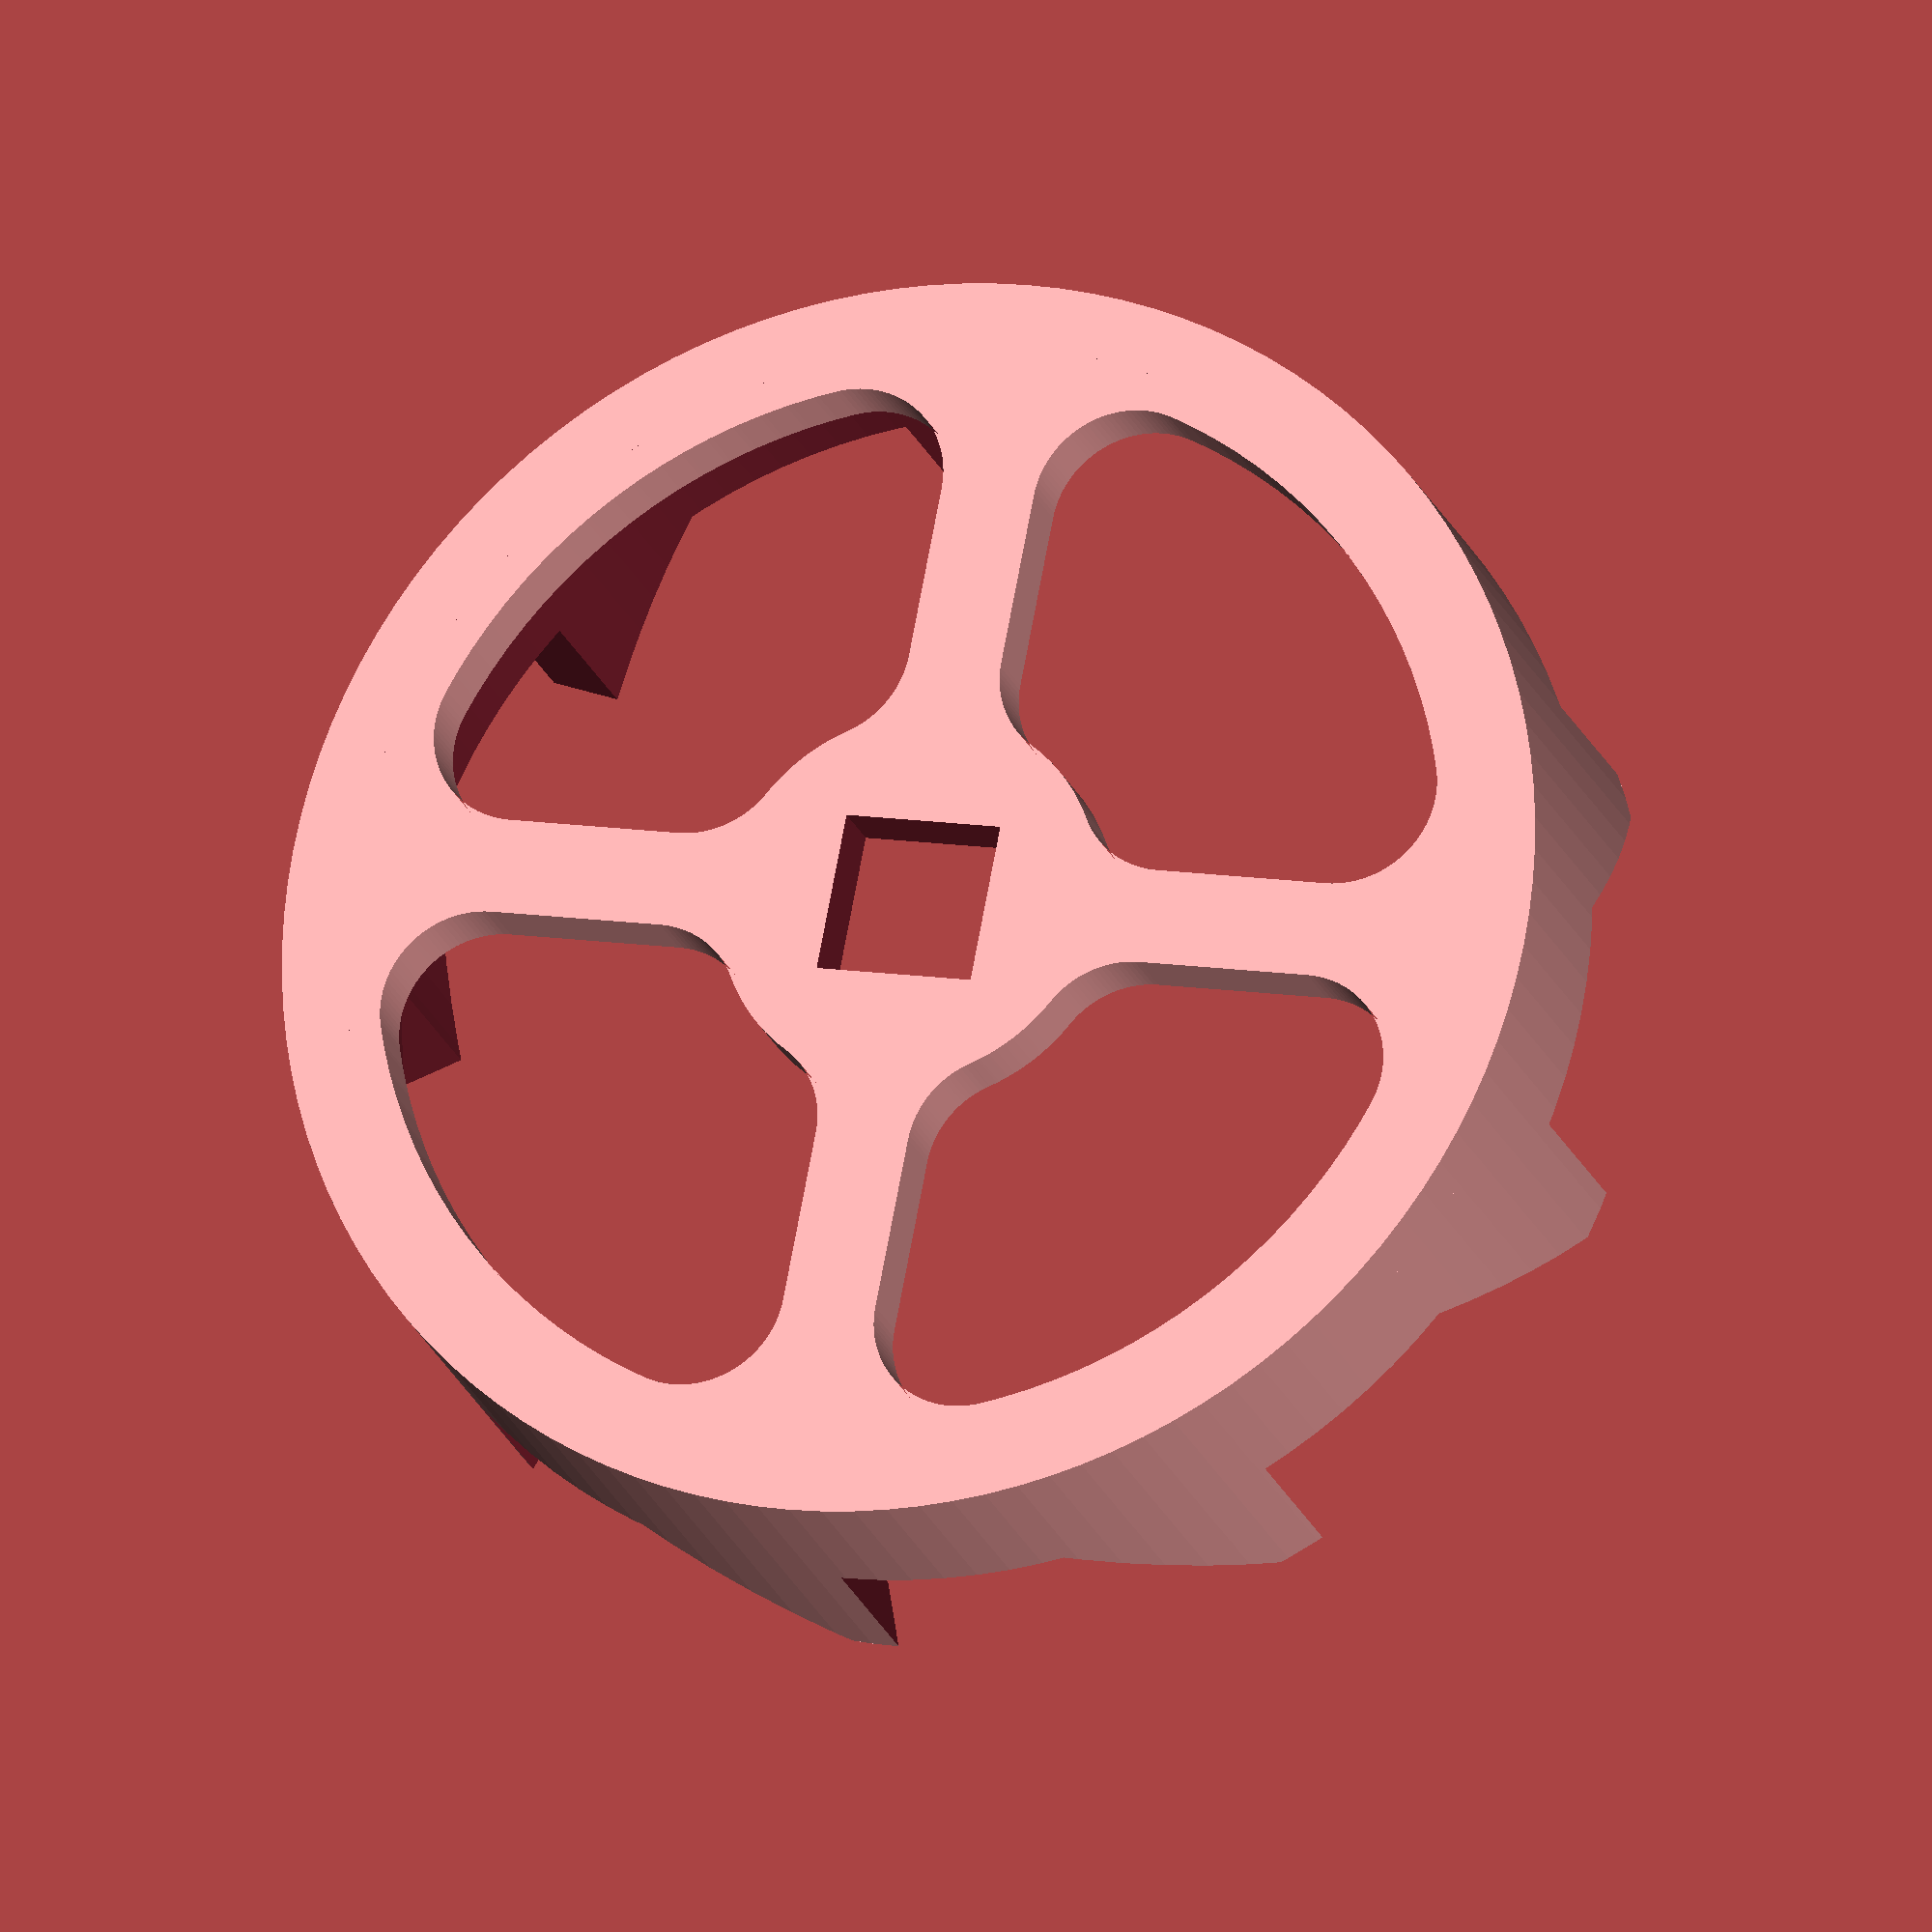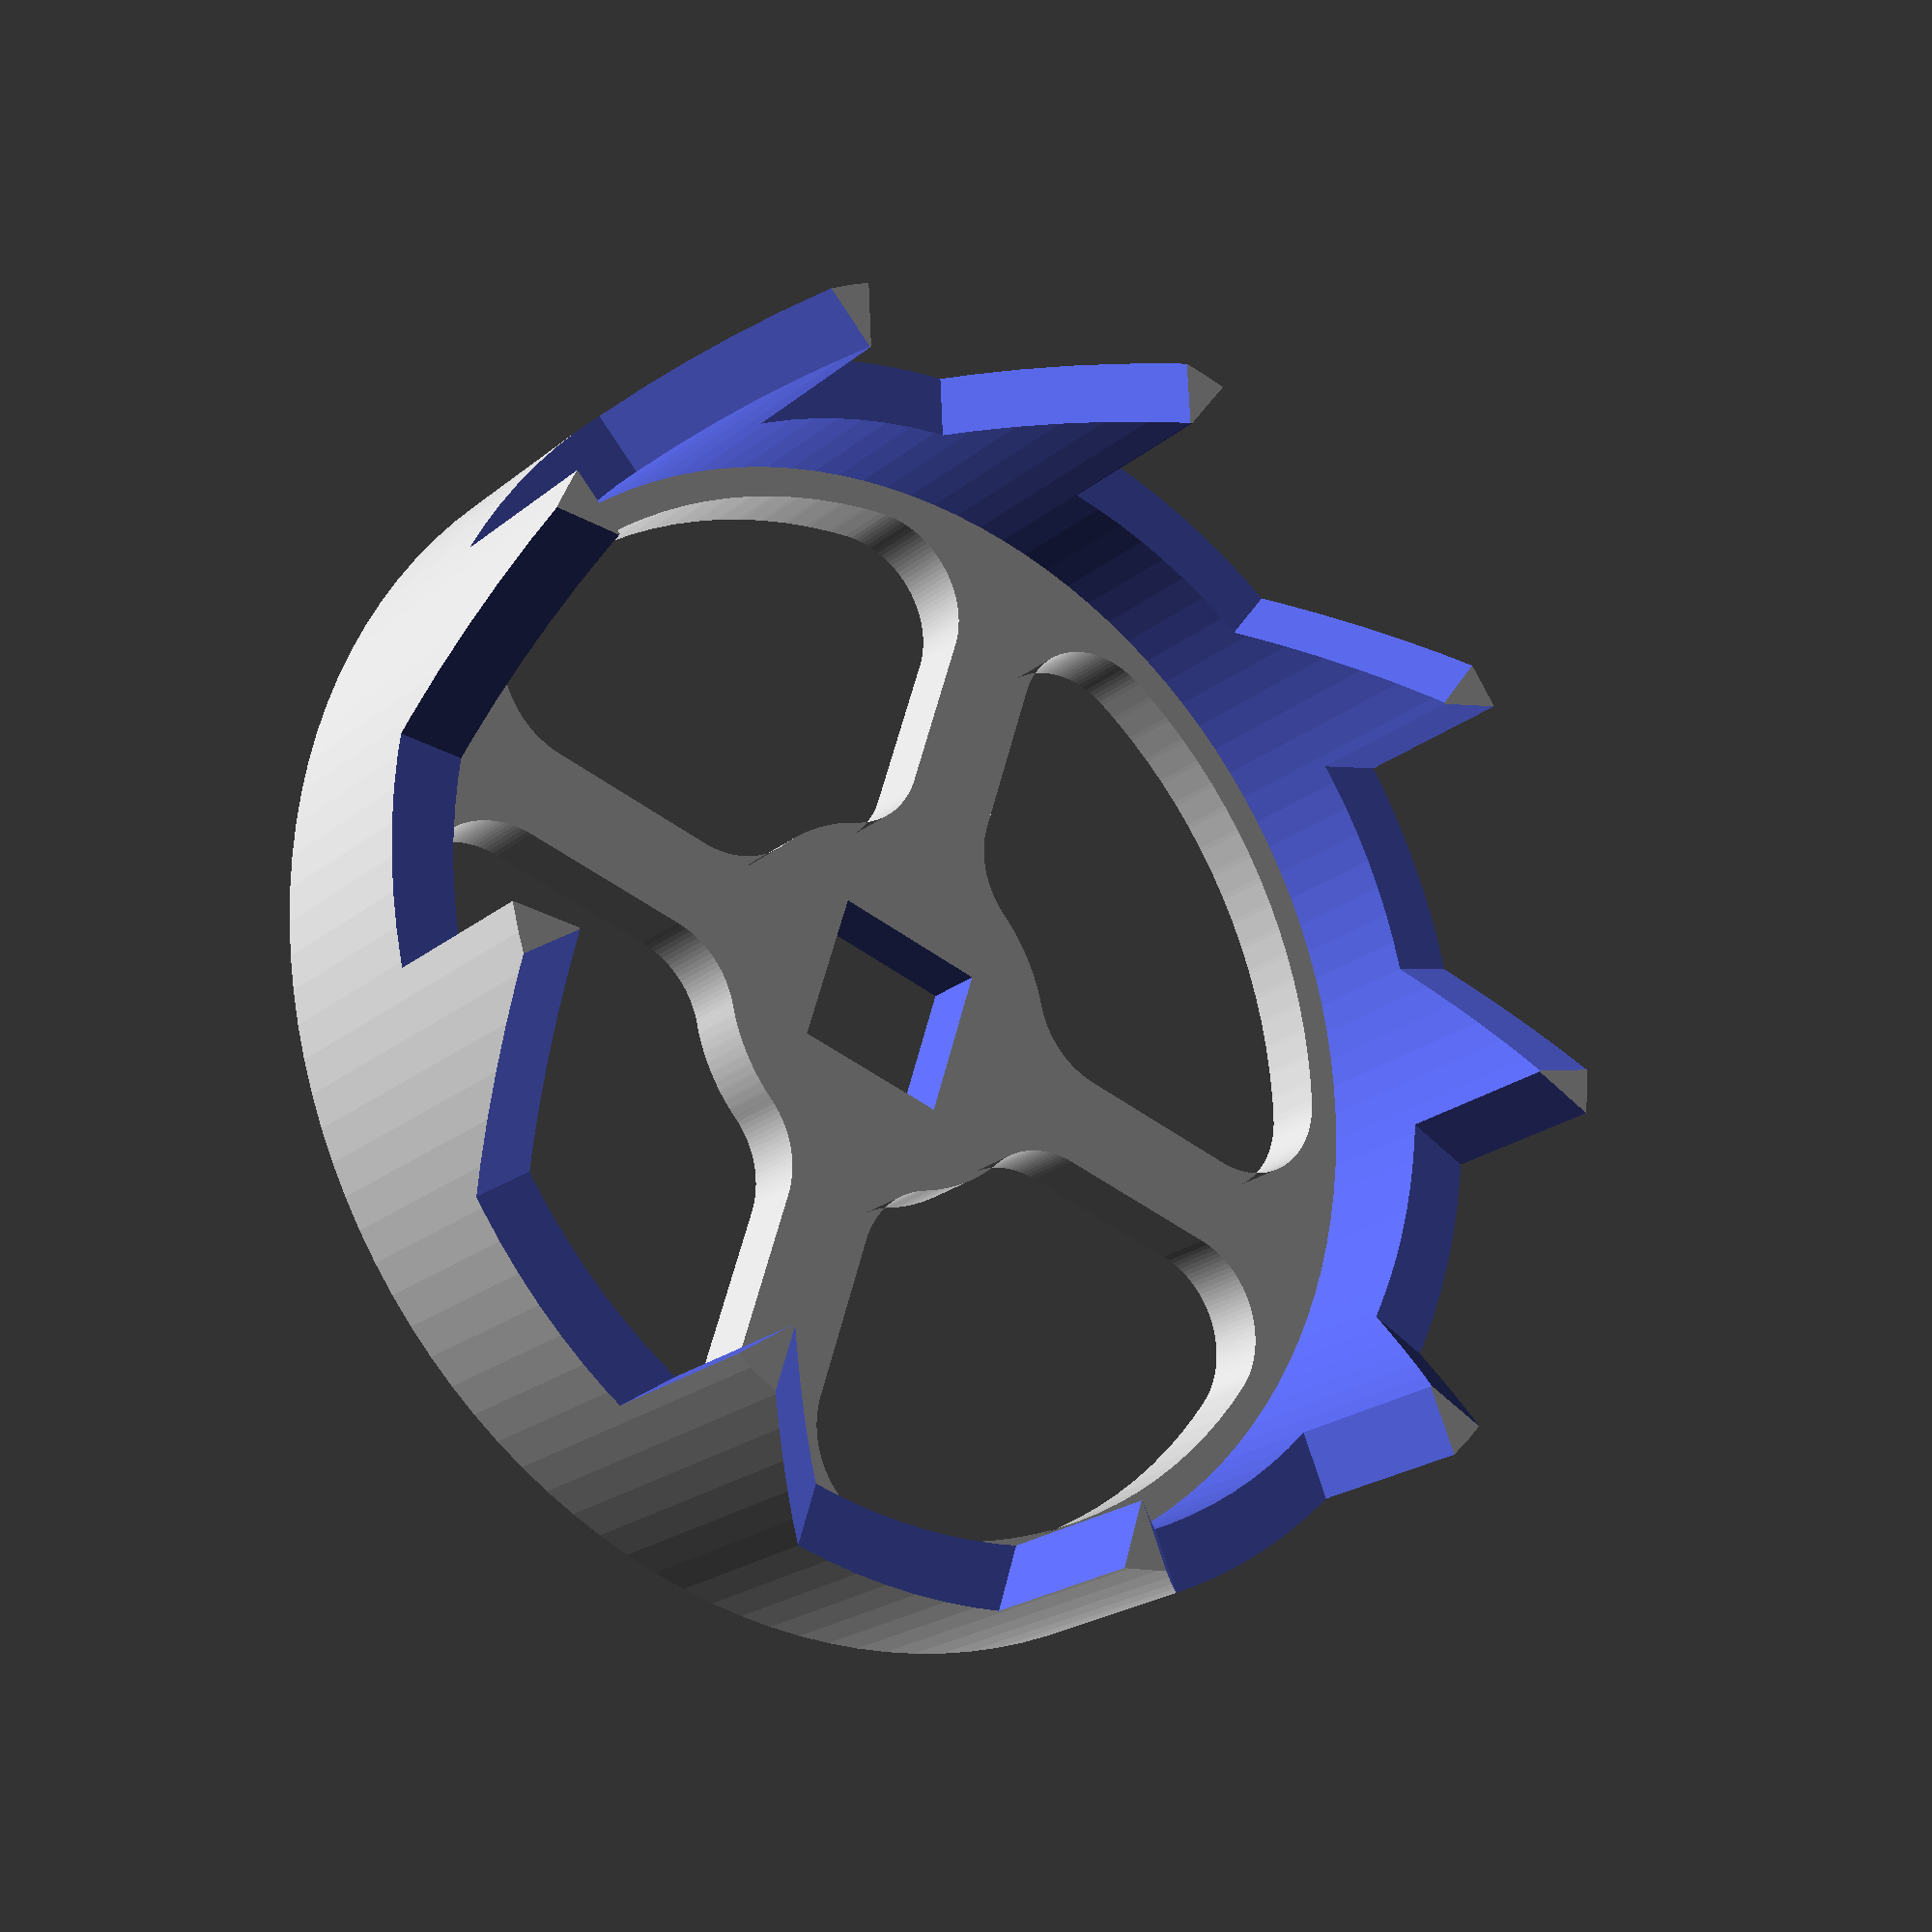
<openscad>
$fn = 120;

module spoke_holes(d, w, d_inner=0) {
    for (a = [90:90:360]) rotate(a) {
        offset(w) offset(-w)
        difference() {
            intersection() {
                translate([w/2, w/2]) square(d);
                circle(d=d-2*w);
            }
            circle(d=d_inner);
        }
    }
}

module spoked(d, w, d_inner=0) {
    difference() {
        circle(d=d);
        spoke_holes(d, w, d_inner);
    }
}

module wheel_tooth(a, h) {
    rotate([90,0,0])
    linear_extrude(100)
    polygon([[-a,h],[0,0],[a,0],[a,h]]);
}

module wheel() {
    n = 9;
    difference() {
        cylinder(d=40, h=12, center=true);
        cylinder(d=36, h=20, center=true);
        for (i=[1:n]) rotate(360*i/n)
        wheel_tooth(7,8);
    }
    translate([0,0,-12/2])
    difference() {
        linear_extrude(2) spoked(40, 3, 12);
        cube(5, center=true);
    }
}

module wing(a=10) {
    rotate([0,90,0])
    linear_extrude(1, center=true)
    polygon([[-a,0],[-a/2,a],[a/2,a],[a,0]]);
}

module balance() {
    difference() {
        union() {
            difference() {
                linear_extrude(5)
                spoked(100, 5, 20);
                translate([0,0,1])
                cylinder(d=90, h=10);
            }
            cylinder(d=20, h=5);
            cylinder(d=3, h=70);
        }
        cylinder(d1=5, d2=0, h=4);
    }
    translate([0,0,20])
    wing();
    rotate(-100)
    translate([0,0,55])
    wing();
}


module demo() {
    translate([0,12,40])
    rotate([90,0,0]) rotate(-9) wheel();

    rotate(60)
    balance();
}

wheel();
</openscad>
<views>
elev=201.4 azim=349.0 roll=343.0 proj=o view=solid
elev=21.9 azim=17.1 roll=324.2 proj=p view=solid
</views>
